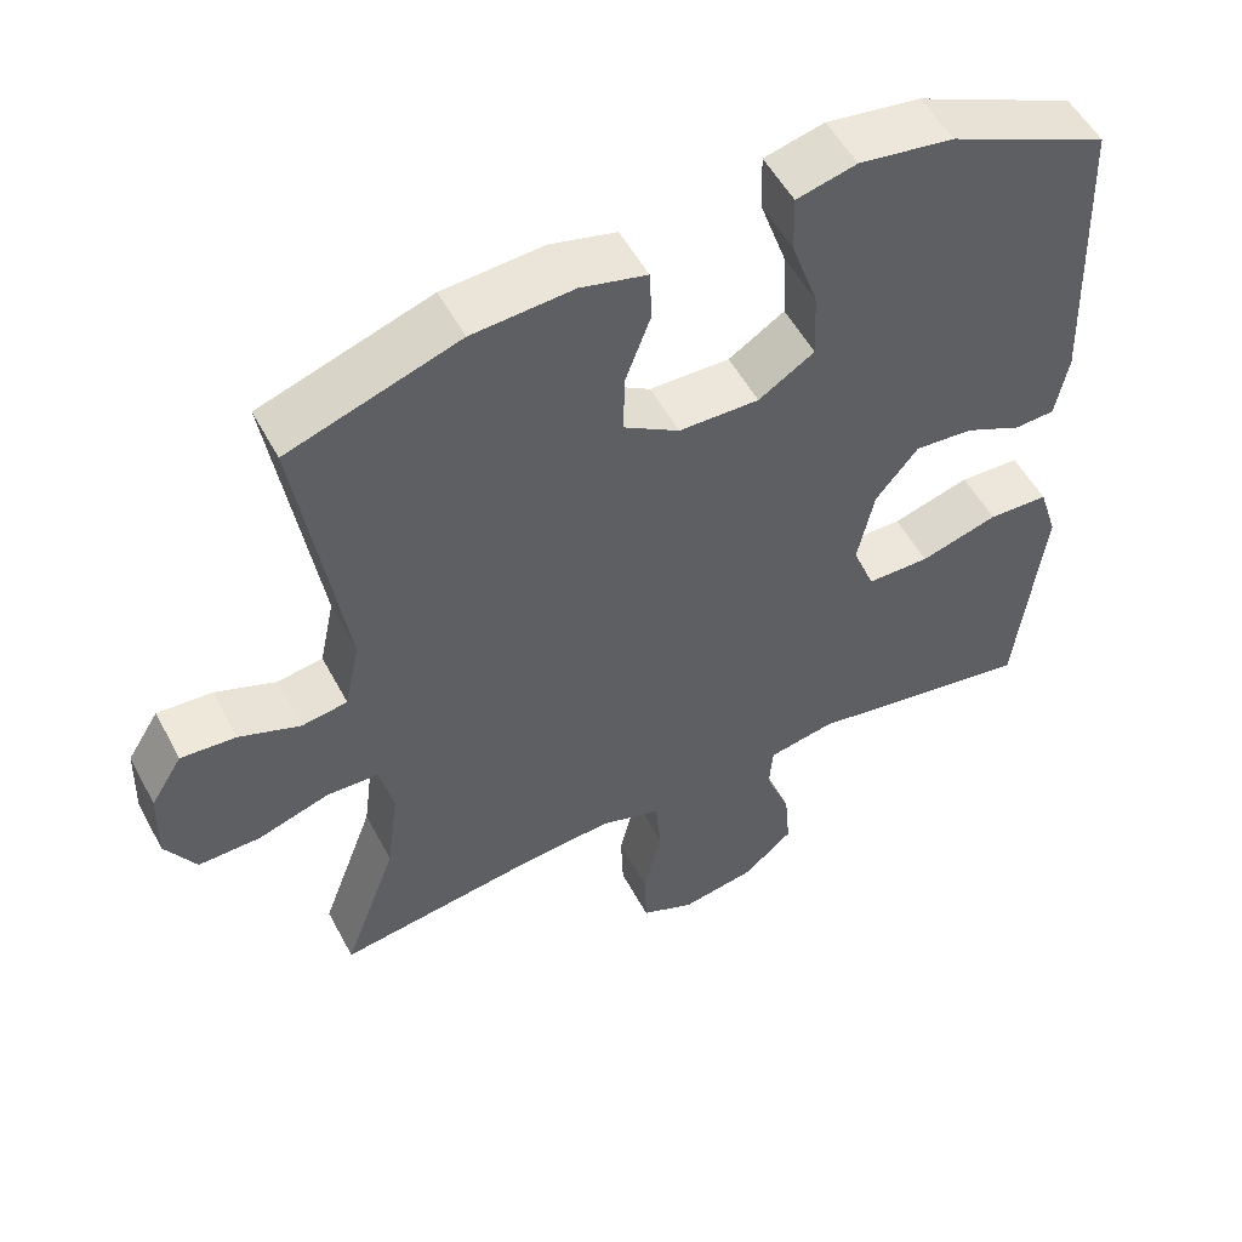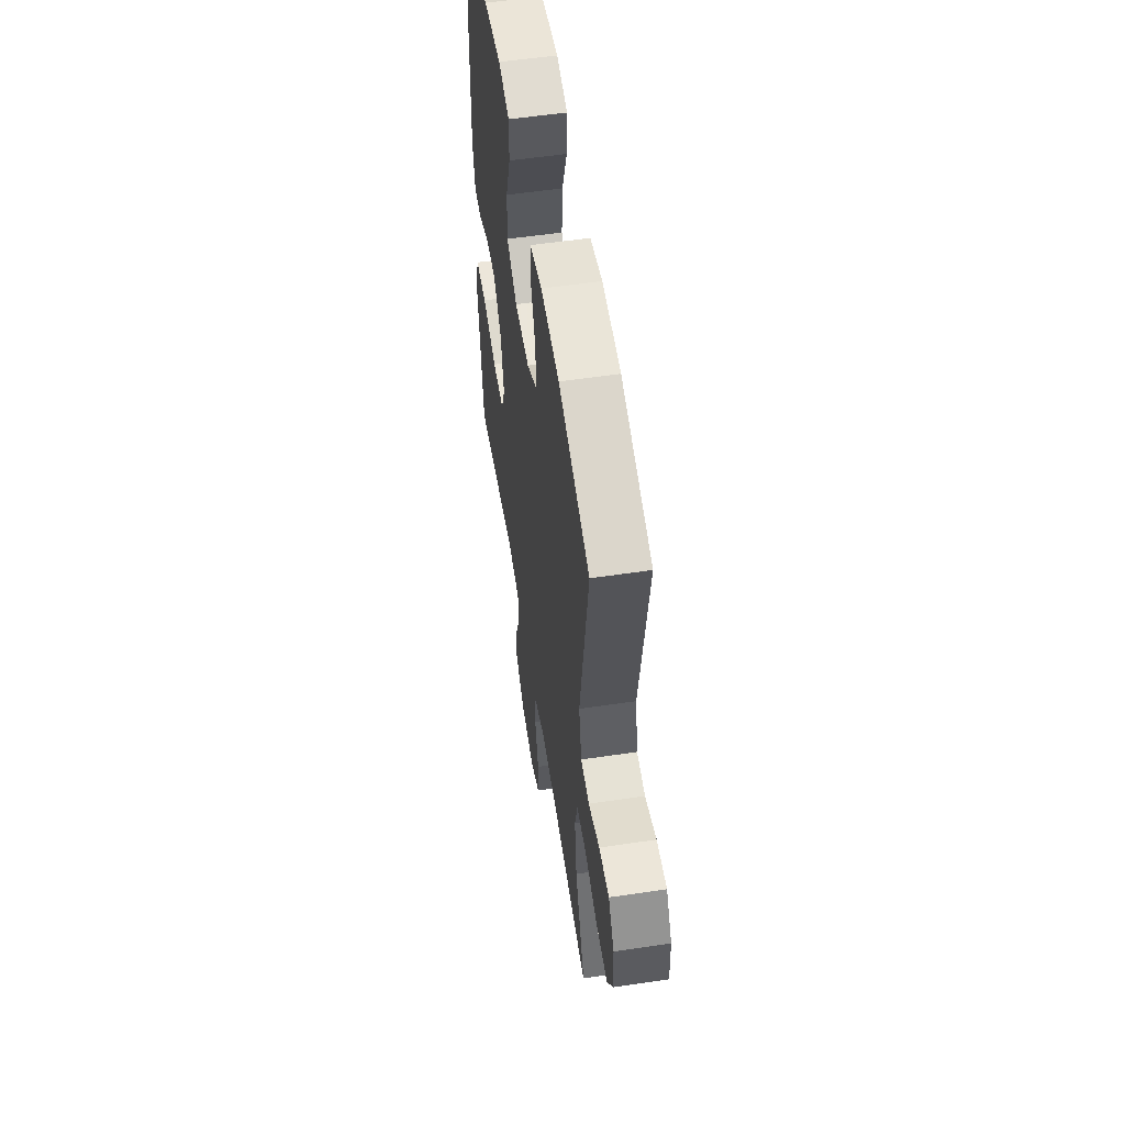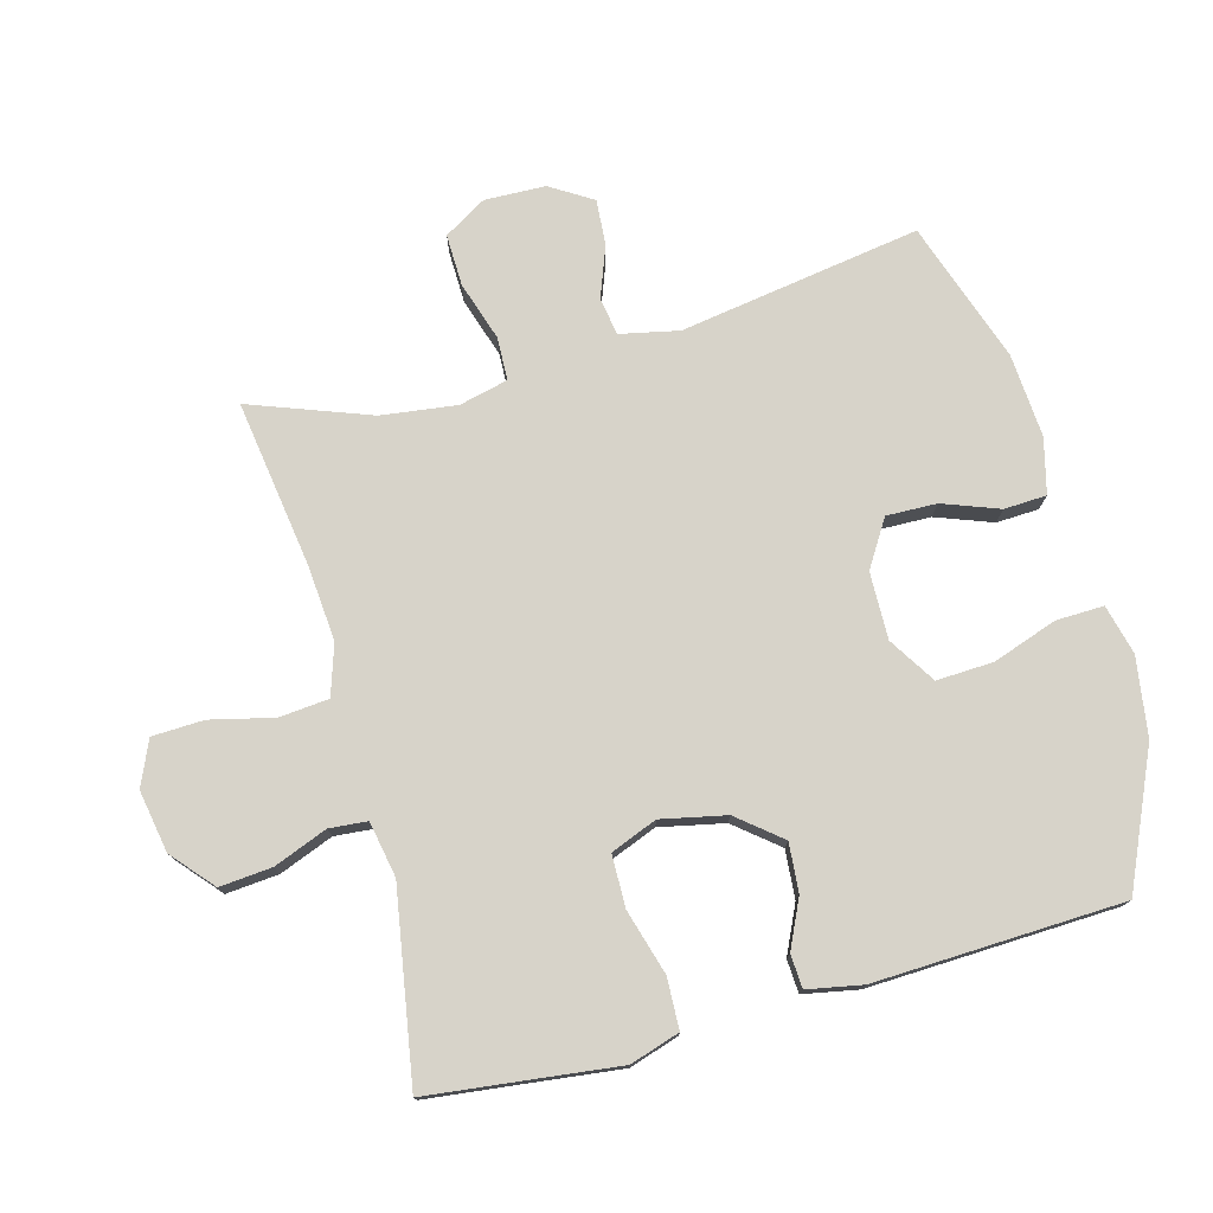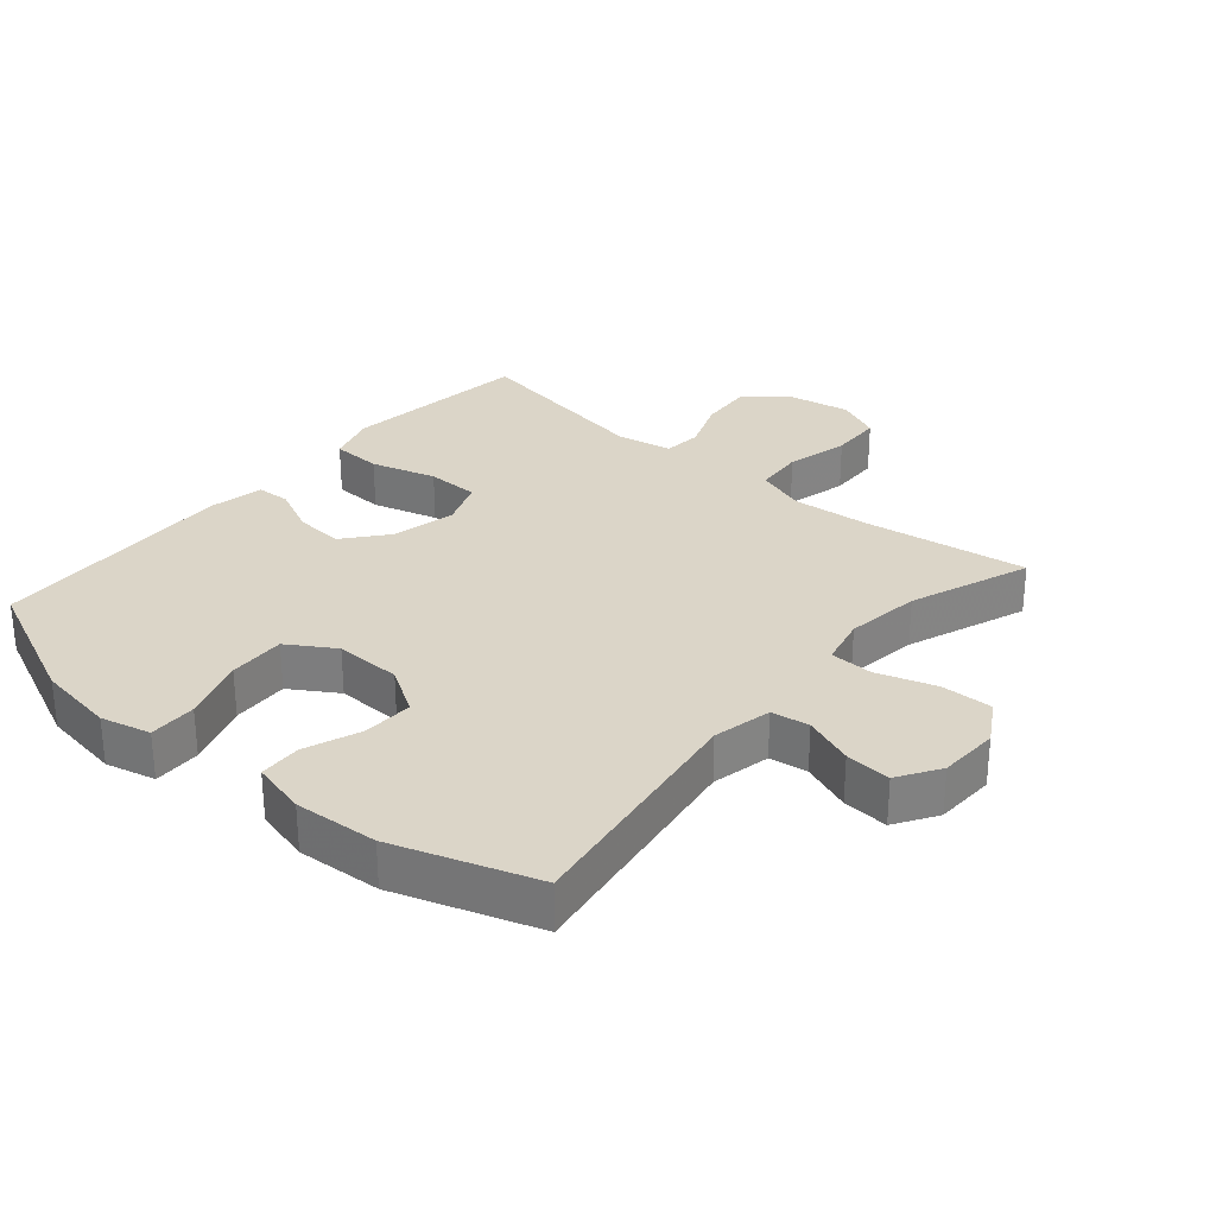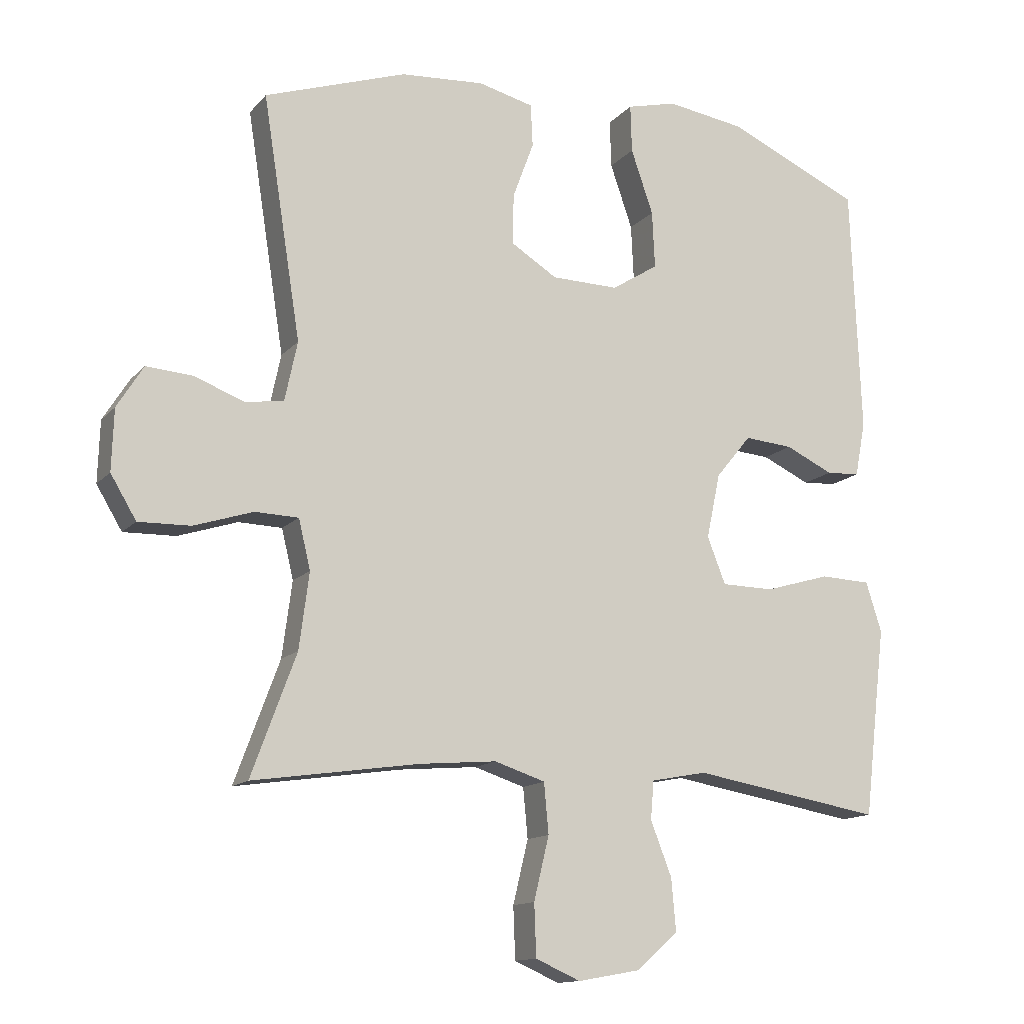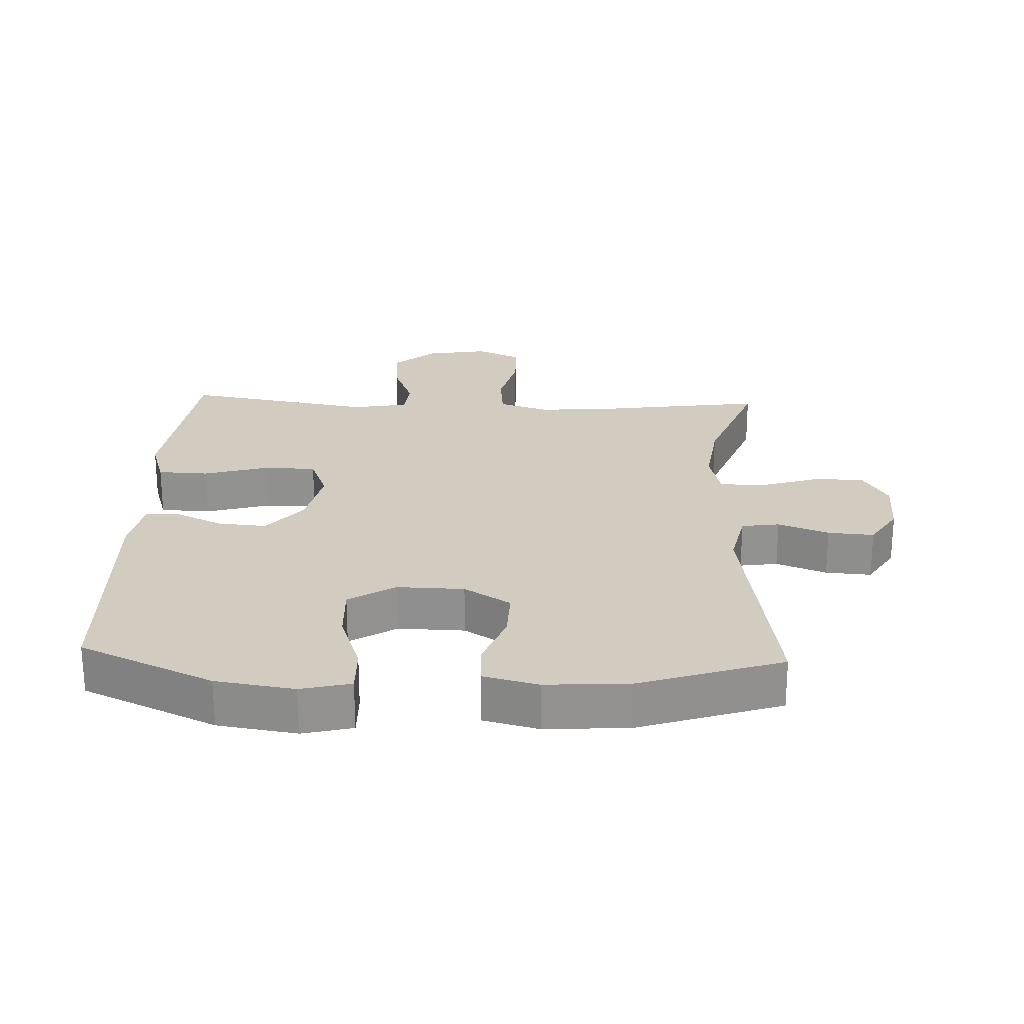
<metadata>
{"format":"obj","ext":"obj","renderer":"f3d","projection":"perspective","resolution":1024,"background":"white","views":[{"elev":53.2,"azim":152.4,"up":"+Z"},{"elev":55.7,"azim":81.1,"up":"+Z"},{"elev":76.2,"azim":-105.2,"up":"+Y"},{"elev":29.5,"azim":40.7,"up":"+Y"},{"elev":-13.4,"azim":154.9,"up":"+Z"},{"elev":24.1,"azim":2.5,"up":"+Y"}]}
</metadata>
<code>
v 0.5 0.07 -0.5
v 0.247 0.07 -0.463
v 0.13 0.07 -0.453
v 0.053 0.07 -0.478
v 0.046 0.07 -0.554
v 0.069 0.07 -0.65
v 0.066 0.07 -0.729
v -0.002 0.07 -0.759
v -0.097 0.07 -0.742
v -0.16 0.07 -0.687
v -0.153 0.07 -0.607
v -0.121 0.07 -0.525
v -0.126 0.07 -0.467
v -0.211 0.07 -0.451
v -0.5 0.07 -0.5
v -0.52 0.07 -0.329
v -0.534 0.07 -0.212
v -0.51 0.07 -0.136
v -0.433 0.07 -0.133
v -0.334 0.07 -0.162
v -0.254 0.07 -0.161
v -0.226 0.07 -0.09
v -0.247 0.07 0.009
v -0.301 0.07 0.075
v -0.375 0.07 0.069
v -0.448 0.07 0.035
v -0.499 0.07 0.038
v -0.515 0.07 0.122
v -0.5 0.07 0.5
v -0.297 0.07 0.591
v -0.177 0.07 0.609
v -0.101 0.07 0.59
v -0.103 0.07 0.517
v -0.137 0.07 0.419
v -0.141 0.07 0.332
v -0.07 0.07 0.287
v 0.032 0.07 0.289
v 0.103 0.07 0.333
v 0.101 0.07 0.41
v 0.069 0.07 0.496
v 0.072 0.07 0.561
v 0.156 0.07 0.582
v 0.284 0.07 0.573
v 0.5 0.07 0.5
v 0.442 0.07 0.132
v 0.461 0.07 0.042
v 0.519 0.07 0.033
v 0.596 0.07 0.062
v 0.666 0.07 0.067
v 0.706 0.07 0.003
v 0.709 0.07 -0.09
v 0.67 0.07 -0.155
v 0.591 0.07 -0.153
v 0.501 0.07 -0.124
v 0.435 0.07 -0.126
v 0.417 0.07 -0.201
v 0.432 0.07 -0.316
v 0.5 0 -0.5
v 0.247 0 -0.463
v 0.13 0 -0.453
v 0.053 0 -0.478
v 0.046 0 -0.554
v 0.069 0 -0.65
v 0.066 0 -0.729
v -0.002 0 -0.759
v -0.097 0 -0.742
v -0.16 0 -0.687
v -0.153 0 -0.607
v -0.121 0 -0.525
v -0.126 0 -0.467
v -0.211 0 -0.451
v -0.5 0 -0.5
v -0.52 0 -0.329
v -0.534 0 -0.212
v -0.51 0 -0.136
v -0.433 0 -0.133
v -0.334 0 -0.162
v -0.254 0 -0.161
v -0.226 0 -0.09
v -0.247 0 0.009
v -0.301 0 0.075
v -0.375 0 0.069
v -0.448 0 0.035
v -0.499 0 0.038
v -0.515 0 0.122
v -0.5 0 0.5
v -0.297 0 0.591
v -0.177 0 0.609
v -0.101 0 0.59
v -0.103 0 0.517
v -0.137 0 0.419
v -0.141 0 0.332
v -0.07 0 0.287
v 0.032 0 0.289
v 0.103 0 0.333
v 0.101 0 0.41
v 0.069 0 0.496
v 0.072 0 0.561
v 0.156 0 0.582
v 0.284 0 0.573
v 0.5 0 0.5
v 0.442 0 0.132
v 0.461 0 0.042
v 0.519 0 0.033
v 0.596 0 0.062
v 0.666 0 0.067
v 0.706 0 0.003
v 0.709 0 -0.09
v 0.67 0 -0.155
v 0.591 0 -0.153
v 0.501 0 -0.124
v 0.435 0 -0.126
v 0.417 0 -0.201
v 0.432 0 -0.316
f 52 53 54
f 51 52 54
f 50 51 54
f 49 50 54
f 48 49 54
f 47 48 54
f 46 47 54 55
f 45 46 55 56
f 43 44 45
f 42 43 45
f 41 42 45
f 40 41 45
f 39 40 45
f 38 39 45 56
f 32 33 34
f 31 32 34
f 30 31 34
f 29 30 34
f 28 29 34
f 27 28 34
f 26 27 34
f 25 26 34
f 24 25 34 35
f 23 24 35 36
f 18 19 20
f 17 18 20
f 16 17 20
f 16 20 21
f 15 16 21
f 14 15 21
f 13 14 21 22
f 10 11 12
f 9 10 12
f 8 9 12
f 7 8 12
f 6 7 12
f 5 6 12
f 4 5 12 13
f 23 36 37
f 22 23 37
f 13 22 37
f 4 13 37
f 3 4 37
f 38 56 57
f 37 38 57
f 3 37 57
f 2 3 57
f 1 2 57
f 111 110 109
f 111 109 108
f 111 108 107
f 111 107 106
f 111 106 105
f 111 105 104
f 112 111 104 103
f 113 112 103 102
f 102 101 100
f 102 100 99
f 102 99 98
f 102 98 97
f 102 97 96
f 113 102 96 95
f 91 90 89
f 91 89 88
f 91 88 87
f 91 87 86
f 91 86 85
f 91 85 84
f 91 84 83
f 91 83 82
f 92 91 82 81
f 93 92 81 80
f 77 76 75
f 77 75 74
f 77 74 73
f 78 77 73
f 78 73 72
f 78 72 71
f 79 78 71 70
f 69 68 67
f 69 67 66
f 69 66 65
f 69 65 64
f 69 64 63
f 69 63 62
f 70 69 62 61
f 94 93 80
f 94 80 79
f 94 79 70
f 94 70 61
f 94 61 60
f 114 113 95
f 114 95 94
f 114 94 60
f 114 60 59
f 114 59 58
f 1 58 59 2
f 2 59 60 3
f 3 60 61 4
f 4 61 62 5
f 5 62 63 6
f 6 63 64 7
f 7 64 65 8
f 8 65 66 9
f 9 66 67 10
f 10 67 68 11
f 11 68 69 12
f 12 69 70 13
f 13 70 71 14
f 14 71 72 15
f 15 72 73 16
f 16 73 74 17
f 17 74 75 18
f 18 75 76 19
f 19 76 77 20
f 20 77 78 21
f 21 78 79 22
f 22 79 80 23
f 23 80 81 24
f 24 81 82 25
f 25 82 83 26
f 26 83 84 27
f 27 84 85 28
f 28 85 86 29
f 29 86 87 30
f 30 87 88 31
f 31 88 89 32
f 32 89 90 33
f 33 90 91 34
f 34 91 92 35
f 35 92 93 36
f 36 93 94 37
f 37 94 95 38
f 38 95 96 39
f 39 96 97 40
f 40 97 98 41
f 41 98 99 42
f 42 99 100 43
f 43 100 101 44
f 44 101 102 45
f 45 102 103 46
f 46 103 104 47
f 47 104 105 48
f 48 105 106 49
f 49 106 107 50
f 50 107 108 51
f 51 108 109 52
f 52 109 110 53
f 53 110 111 54
f 54 111 112 55
f 55 112 113 56
f 56 113 114 57
f 57 114 58 1

</code>
